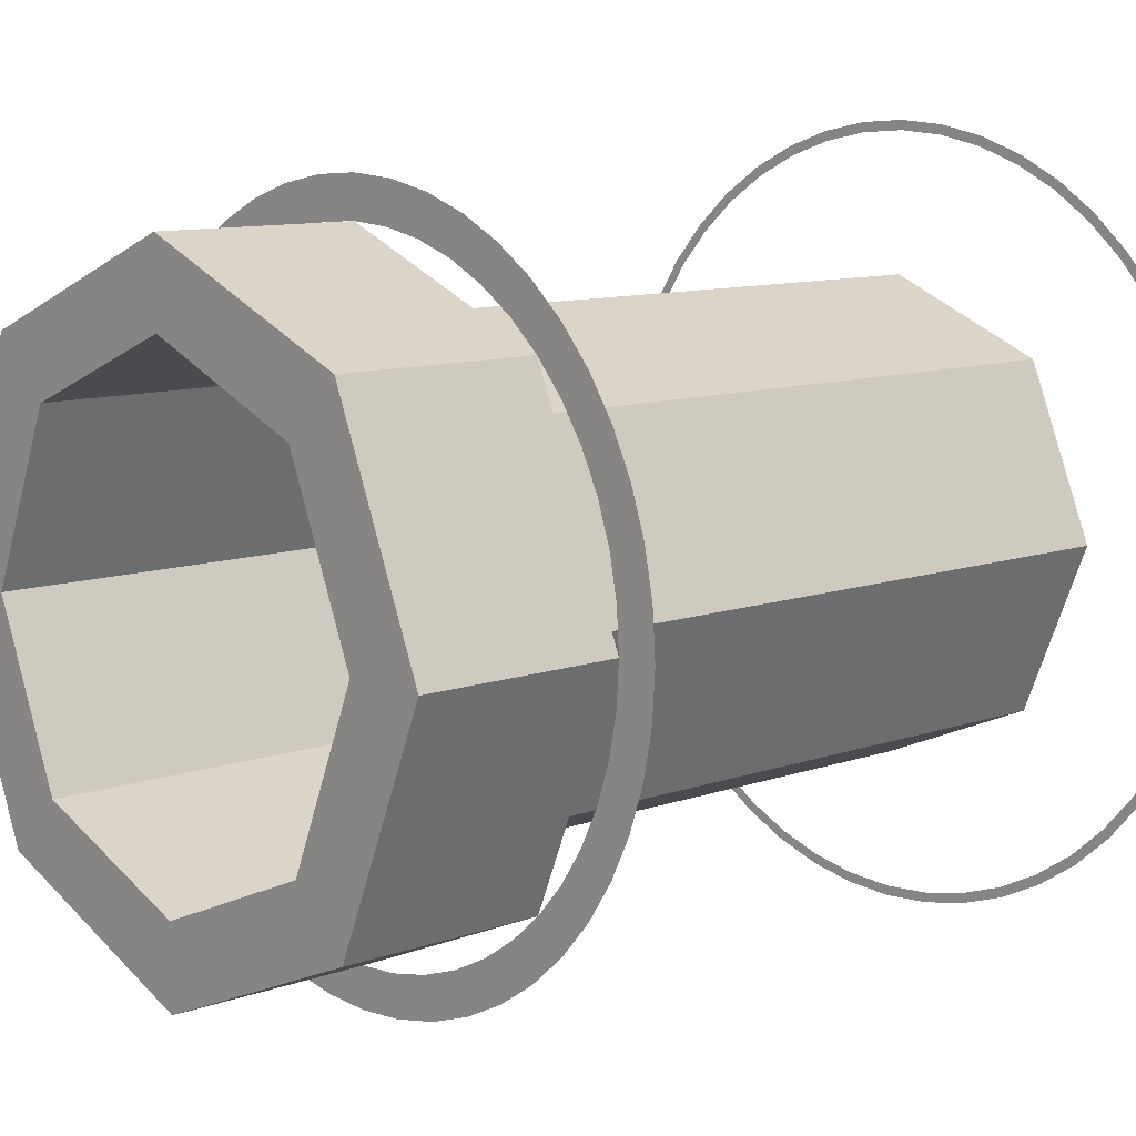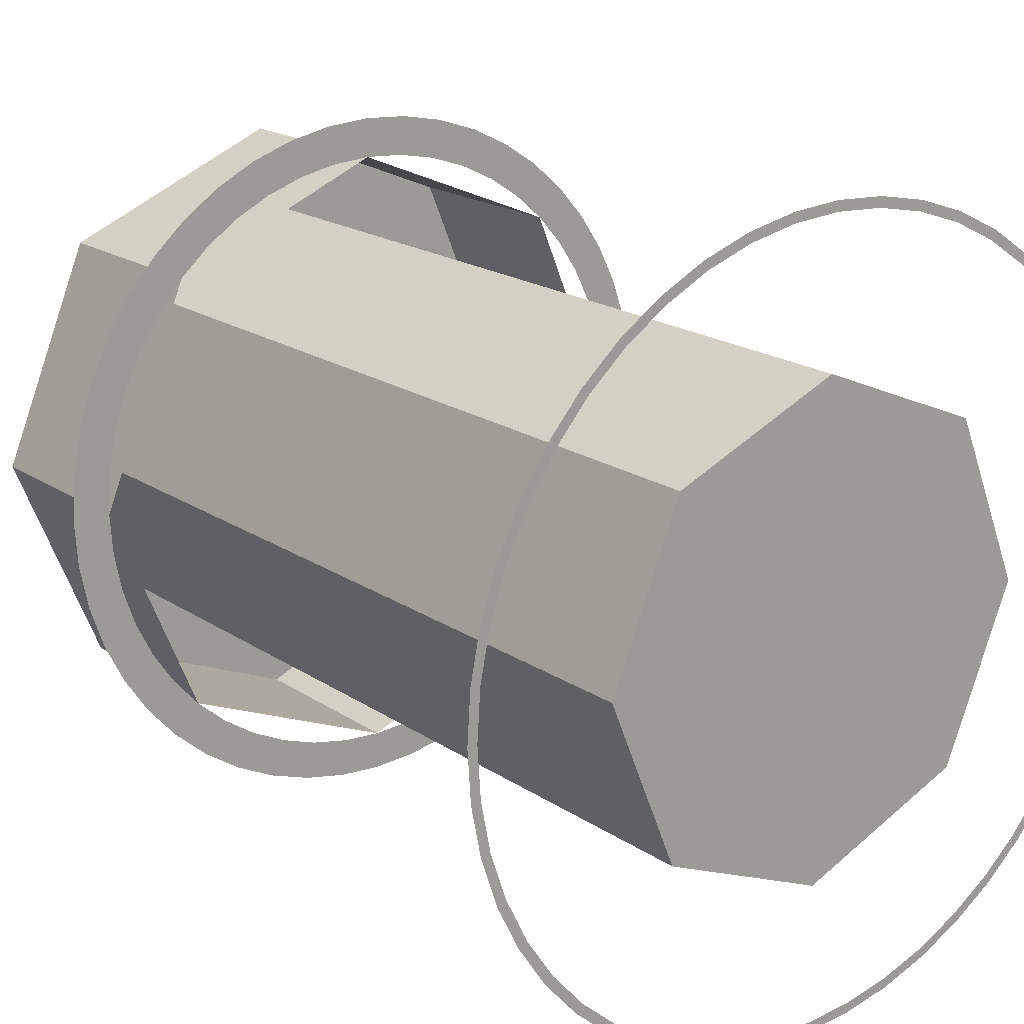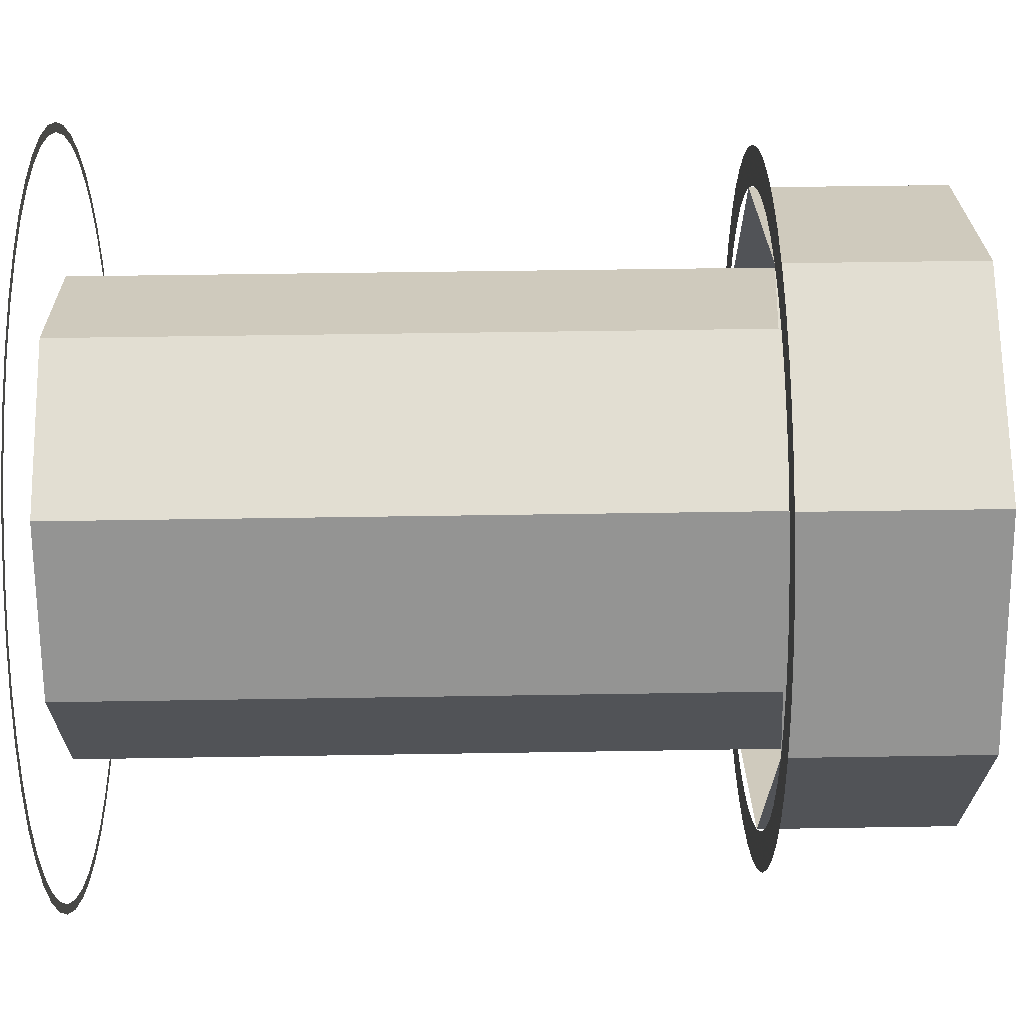
<metadata>
{"format":"obj","ext":"obj","renderer":"f3d","projection":"perspective","resolution":1024,"background":"white","views":[{"elev":10.0,"azim":-132.5,"up":"+Z"},{"elev":18.6,"azim":-38.1,"up":"+Z"},{"elev":45.6,"azim":88.9,"up":"+Z"}]}
</metadata>
<code>
v -0.2121 0 0.2121
v -0.3 0 0
v -0.3 -0.25 0
v -0.2121 -0.25 0.2121
v 0 0 0.3
v -0.2121 0 0.2121
v -0.2121 -0.25 0.2121
v 0 -0.25 0.3
v 0.2121 0 0.2121
v 0 0 0.3
v 0 -0.25 0.3
v 0.2121 -0.25 0.2121
v 0.3 0 0
v 0.2121 0 0.2121
v 0.2121 -0.25 0.2121
v 0.3 -0.25 0
v 0.2121 0 -0.2121
v 0.3 0 0
v 0.3 -0.25 0
v 0.2121 -0.25 -0.2121
v 0 0 -0.3
v 0.2121 0 -0.2121
v 0.2121 -0.25 -0.2121
v 0 -0.25 -0.3
v -0.2121 0 -0.2121
v 0 0 -0.3
v 0 -0.25 -0.3
v -0.2121 -0.25 -0.2121
v -0.3 0 0
v -0.2121 0 -0.2121
v -0.2121 -0.25 -0.2121
v -0.3 -0.25 0
v -0.2828 0 0.2828
v -0.4 0 0
v -0.4 -0.25 0
v -0.2828 -0.25 0.2828
v 0 0 0.4
v -0.2828 0 0.2828
v -0.2828 -0.25 0.2828
v 0 -0.25 0.4
v 0.2828 0 0.2828
v 0 0 0.4
v 0 -0.25 0.4
v 0.2828 -0.25 0.2828
v 0.4 0 0
v 0.2828 0 0.2828
v 0.2828 -0.25 0.2828
v 0.4 -0.25 0
v 0.2828 0 -0.2828
v 0.4 0 0
v 0.4 -0.25 0
v 0.2828 -0.25 -0.2828
v 0 0 -0.4
v 0.2828 0 -0.2828
v 0.2828 -0.25 -0.2828
v 0 -0.25 -0.4
v -0.2828 0 -0.2828
v 0 0 -0.4
v 0 -0.25 -0.4
v -0.2828 -0.25 -0.2828
v -0.4 0 0
v -0.2828 0 -0.2828
v -0.2828 -0.25 -0.2828
v -0.4 -0.25 0
v -0.4 0 0
v -0.2828 0 0.2828
v -0.2121 0 0.2121
v -0.3 0 0
v -0.2828 0 0.2828
v 0 0 0.4
v 0 0 0.3
v -0.2121 0 0.2121
v 0 0 0.4
v 0.2828 0 0.2828
v 0.2121 0 0.2121
v 0 0 0.3
v 0.2828 0 0.2828
v 0.4 0 0
v 0.3 0 0
v 0.2121 0 0.2121
v 0.4 0 0
v 0.2828 0 -0.2828
v 0.2121 0 -0.2121
v 0.3 0 0
v 0.2828 0 -0.2828
v 0 0 -0.4
v 0 0 -0.3
v 0.2121 0 -0.2121
v 0 0 -0.4
v -0.2828 0 -0.2828
v -0.2121 0 -0.2121
v 0 0 -0.3
v -0.2828 0 -0.2828
v -0.4 0 0
v -0.3 0 0
v -0.2121 0 -0.2121
v 0.2121 -0.25 0.2121
v 0.3 -0.25 0
v 0.3 -1.1 0
v 0.2121 -1.1 0.2121
v 0 -0.25 0.3
v 0.2121 -0.25 0.2121
v 0.2121 -1.1 0.2121
v 0 -1.1 0.3
v -0.2121 -0.25 0.2121
v 0 -0.25 0.3
v 0 -1.1 0.3
v -0.2121 -1.1 0.2121
v -0.3 -0.25 0
v -0.2121 -0.25 0.2121
v -0.2121 -1.1 0.2121
v -0.3 -1.1 0
v -0.2121 -0.25 -0.2121
v -0.3 -0.25 0
v -0.3 -1.1 0
v -0.2121 -1.1 -0.2121
v 0 -0.25 -0.3
v -0.2121 -0.25 -0.2121
v -0.2121 -1.1 -0.2121
v 0 -1.1 -0.3
v 0.2121 -0.25 -0.2121
v 0 -0.25 -0.3
v 0 -1.1 -0.3
v 0.2121 -1.1 -0.2121
v 0.3 -0.25 0
v 0.2121 -0.25 -0.2121
v 0.2121 -1.1 -0.2121
v 0.3 -1.1 0
v 0 -1.1 0
v 0.3 -1.1 0
v 0.2121 -1.1 0.2121
v 0 -1.1 0
v 0.2121 -1.1 0.2121
v 0 -1.1 0.3
v 0 -1.1 0
v 0 -1.1 0.3
v -0.2121 -1.1 0.2121
v 0 -1.1 0
v -0.2121 -1.1 0.2121
v -0.3 -1.1 0
v 0 -1.1 0
v -0.3 -1.1 0
v -0.2121 -1.1 -0.2121
v 0 -1.1 0
v -0.2121 -1.1 -0.2121
v 0 -1.1 -0.3
v 0 -1.1 0
v 0 -1.1 -0.3
v 0.2121 -1.1 -0.2121
v 0 -1.1 0
v 0.2121 -1.1 -0.2121
v 0.3 -1.1 0
v 0.45 -0.25 0
v 0.4461 -0.25 0.05872
v 0.3966 -0.25 0.0522
v 0.4 -0.25 0
v 0.4461 -0.25 0.05872
v 0.4347 -0.25 0.1165
v 0.3864 -0.25 0.1035
v 0.3966 -0.25 0.0522
v 0.4347 -0.25 0.1165
v 0.4158 -0.25 0.1722
v 0.3696 -0.25 0.1531
v 0.3864 -0.25 0.1035
v 0.4158 -0.25 0.1722
v 0.3897 -0.25 0.225
v 0.3464 -0.25 0.2
v 0.3696 -0.25 0.1531
v 0.3897 -0.25 0.225
v 0.357 -0.25 0.274
v 0.3174 -0.25 0.2435
v 0.3464 -0.25 0.2
v 0.357 -0.25 0.274
v 0.3182 -0.25 0.3182
v 0.2828 -0.25 0.2828
v 0.3174 -0.25 0.2435
v 0.3182 -0.25 0.3182
v 0.274 -0.25 0.357
v 0.2435 -0.25 0.3174
v 0.2828 -0.25 0.2828
v 0.274 -0.25 0.357
v 0.225 -0.25 0.3897
v 0.2 -0.25 0.3464
v 0.2435 -0.25 0.3174
v 0.225 -0.25 0.3897
v 0.1722 -0.25 0.4158
v 0.1531 -0.25 0.3696
v 0.2 -0.25 0.3464
v 0.1722 -0.25 0.4158
v 0.1165 -0.25 0.4347
v 0.1035 -0.25 0.3864
v 0.1531 -0.25 0.3696
v 0.1165 -0.25 0.4347
v 0.05872 -0.25 0.4461
v 0.0522 -0.25 0.3966
v 0.1035 -0.25 0.3864
v 0.05872 -0.25 0.4461
v 0 -0.25 0.45
v 0 -0.25 0.4
v 0.0522 -0.25 0.3966
v 0 -0.25 0.45
v -0.05872 -0.25 0.4461
v -0.0522 -0.25 0.3966
v 0 -0.25 0.4
v -0.05872 -0.25 0.4461
v -0.1165 -0.25 0.4347
v -0.1035 -0.25 0.3864
v -0.0522 -0.25 0.3966
v -0.1165 -0.25 0.4347
v -0.1722 -0.25 0.4158
v -0.1531 -0.25 0.3696
v -0.1035 -0.25 0.3864
v -0.1722 -0.25 0.4158
v -0.225 -0.25 0.3897
v -0.2 -0.25 0.3464
v -0.1531 -0.25 0.3696
v -0.225 -0.25 0.3897
v -0.274 -0.25 0.357
v -0.2435 -0.25 0.3174
v -0.2 -0.25 0.3464
v -0.274 -0.25 0.357
v -0.3182 -0.25 0.3182
v -0.2828 -0.25 0.2828
v -0.2435 -0.25 0.3174
v -0.3182 -0.25 0.3182
v -0.357 -0.25 0.274
v -0.3174 -0.25 0.2435
v -0.2828 -0.25 0.2828
v -0.357 -0.25 0.274
v -0.3897 -0.25 0.225
v -0.3464 -0.25 0.2
v -0.3174 -0.25 0.2435
v -0.3897 -0.25 0.225
v -0.4158 -0.25 0.1722
v -0.3696 -0.25 0.1531
v -0.3464 -0.25 0.2
v -0.4158 -0.25 0.1722
v -0.4347 -0.25 0.1165
v -0.3864 -0.25 0.1035
v -0.3696 -0.25 0.1531
v -0.4347 -0.25 0.1165
v -0.4461 -0.25 0.05872
v -0.3966 -0.25 0.0522
v -0.3864 -0.25 0.1035
v -0.4461 -0.25 0.05872
v -0.45 -0.25 0
v -0.4 -0.25 0
v -0.3966 -0.25 0.0522
v -0.45 -0.25 0
v -0.4461 -0.25 -0.05872
v -0.3966 -0.25 -0.0522
v -0.4 -0.25 0
v -0.4461 -0.25 -0.05872
v -0.4347 -0.25 -0.1165
v -0.3864 -0.25 -0.1035
v -0.3966 -0.25 -0.0522
v -0.4347 -0.25 -0.1165
v -0.4158 -0.25 -0.1722
v -0.3696 -0.25 -0.1531
v -0.3864 -0.25 -0.1035
v -0.4158 -0.25 -0.1722
v -0.3897 -0.25 -0.225
v -0.3464 -0.25 -0.2
v -0.3696 -0.25 -0.1531
v -0.3897 -0.25 -0.225
v -0.357 -0.25 -0.274
v -0.3174 -0.25 -0.2435
v -0.3464 -0.25 -0.2
v -0.357 -0.25 -0.274
v -0.3182 -0.25 -0.3182
v -0.2828 -0.25 -0.2828
v -0.3174 -0.25 -0.2435
v -0.3182 -0.25 -0.3182
v -0.274 -0.25 -0.357
v -0.2435 -0.25 -0.3174
v -0.2828 -0.25 -0.2828
v -0.274 -0.25 -0.357
v -0.225 -0.25 -0.3897
v -0.2 -0.25 -0.3464
v -0.2435 -0.25 -0.3174
v -0.225 -0.25 -0.3897
v -0.1722 -0.25 -0.4158
v -0.1531 -0.25 -0.3696
v -0.2 -0.25 -0.3464
v -0.1722 -0.25 -0.4158
v -0.1165 -0.25 -0.4347
v -0.1035 -0.25 -0.3864
v -0.1531 -0.25 -0.3696
v -0.1165 -0.25 -0.4347
v -0.05872 -0.25 -0.4461
v -0.0522 -0.25 -0.3966
v -0.1035 -0.25 -0.3864
v -0.05872 -0.25 -0.4461
v 0 -0.25 -0.45
v 0 -0.25 -0.4
v -0.0522 -0.25 -0.3966
v 0 -0.25 -0.45
v 0.05872 -0.25 -0.4461
v 0.0522 -0.25 -0.3966
v 0 -0.25 -0.4
v 0.05872 -0.25 -0.4461
v 0.1165 -0.25 -0.4347
v 0.1035 -0.25 -0.3864
v 0.0522 -0.25 -0.3966
v 0.1165 -0.25 -0.4347
v 0.1722 -0.25 -0.4158
v 0.1531 -0.25 -0.3696
v 0.1035 -0.25 -0.3864
v 0.1722 -0.25 -0.4158
v 0.225 -0.25 -0.3897
v 0.2 -0.25 -0.3464
v 0.1531 -0.25 -0.3696
v 0.225 -0.25 -0.3897
v 0.274 -0.25 -0.357
v 0.2435 -0.25 -0.3174
v 0.2 -0.25 -0.3464
v 0.274 -0.25 -0.357
v 0.3182 -0.25 -0.3182
v 0.2828 -0.25 -0.2828
v 0.2435 -0.25 -0.3174
v 0.3182 -0.25 -0.3182
v 0.357 -0.25 -0.274
v 0.3174 -0.25 -0.2435
v 0.2828 -0.25 -0.2828
v 0.357 -0.25 -0.274
v 0.3897 -0.25 -0.225
v 0.3464 -0.25 -0.2
v 0.3174 -0.25 -0.2435
v 0.3897 -0.25 -0.225
v 0.4158 -0.25 -0.1722
v 0.3696 -0.25 -0.1531
v 0.3464 -0.25 -0.2
v 0.4158 -0.25 -0.1722
v 0.4347 -0.25 -0.1165
v 0.3864 -0.25 -0.1035
v 0.3696 -0.25 -0.1531
v 0.4347 -0.25 -0.1165
v 0.4461 -0.25 -0.05872
v 0.3966 -0.25 -0.0522
v 0.3864 -0.25 -0.1035
v 0.4461 -0.25 -0.05872
v 0.45 -0.25 0
v 0.4 -0.25 0
v 0.3966 -0.25 -0.0522
v 0.4875 -1.1 0
v 0.4833 -1.1 0.06362
v 0.4709 -1.1 0.06199
v 0.475 -1.1 0
v 0.4833 -1.1 0.06362
v 0.4709 -1.1 0.1262
v 0.4588 -1.1 0.1229
v 0.4709 -1.1 0.06199
v 0.4709 -1.1 0.1262
v 0.4504 -1.1 0.1866
v 0.4389 -1.1 0.1818
v 0.4588 -1.1 0.1229
v 0.4504 -1.1 0.1866
v 0.4222 -1.1 0.2437
v 0.4113 -1.1 0.2375
v 0.4389 -1.1 0.1818
v 0.4222 -1.1 0.2437
v 0.3868 -1.1 0.2968
v 0.3769 -1.1 0.2892
v 0.4113 -1.1 0.2375
v 0.3868 -1.1 0.2968
v 0.3447 -1.1 0.3447
v 0.3359 -1.1 0.3359
v 0.3769 -1.1 0.2892
v 0.3447 -1.1 0.3447
v 0.2968 -1.1 0.3868
v 0.2892 -1.1 0.3769
v 0.3359 -1.1 0.3359
v 0.2968 -1.1 0.3868
v 0.2437 -1.1 0.4222
v 0.2375 -1.1 0.4113
v 0.2892 -1.1 0.3769
v 0.2437 -1.1 0.4222
v 0.1866 -1.1 0.4504
v 0.1818 -1.1 0.4389
v 0.2375 -1.1 0.4113
v 0.1866 -1.1 0.4504
v 0.1262 -1.1 0.4709
v 0.1229 -1.1 0.4588
v 0.1818 -1.1 0.4389
v 0.1262 -1.1 0.4709
v 0.06362 -1.1 0.4833
v 0.06199 -1.1 0.4709
v 0.1229 -1.1 0.4588
v 0.06362 -1.1 0.4833
v 0 -1.1 0.4875
v 0 -1.1 0.475
v 0.06199 -1.1 0.4709
v 0 -1.1 0.4875
v -0.06362 -1.1 0.4833
v -0.06199 -1.1 0.4709
v 0 -1.1 0.475
v -0.06362 -1.1 0.4833
v -0.1262 -1.1 0.4709
v -0.1229 -1.1 0.4588
v -0.06199 -1.1 0.4709
v -0.1262 -1.1 0.4709
v -0.1866 -1.1 0.4504
v -0.1818 -1.1 0.4389
v -0.1229 -1.1 0.4588
v -0.1866 -1.1 0.4504
v -0.2437 -1.1 0.4222
v -0.2375 -1.1 0.4113
v -0.1818 -1.1 0.4389
v -0.2437 -1.1 0.4222
v -0.2968 -1.1 0.3868
v -0.2892 -1.1 0.3769
v -0.2375 -1.1 0.4113
v -0.2968 -1.1 0.3868
v -0.3447 -1.1 0.3447
v -0.3359 -1.1 0.3359
v -0.2892 -1.1 0.3769
v -0.3447 -1.1 0.3447
v -0.3868 -1.1 0.2968
v -0.3769 -1.1 0.2892
v -0.3359 -1.1 0.3359
v -0.3868 -1.1 0.2968
v -0.4222 -1.1 0.2437
v -0.4113 -1.1 0.2375
v -0.3769 -1.1 0.2892
v -0.4222 -1.1 0.2437
v -0.4504 -1.1 0.1866
v -0.4389 -1.1 0.1818
v -0.4113 -1.1 0.2375
v -0.4504 -1.1 0.1866
v -0.4709 -1.1 0.1262
v -0.4588 -1.1 0.1229
v -0.4389 -1.1 0.1818
v -0.4709 -1.1 0.1262
v -0.4833 -1.1 0.06362
v -0.4709 -1.1 0.06199
v -0.4588 -1.1 0.1229
v -0.4833 -1.1 0.06362
v -0.4875 -1.1 0
v -0.475 -1.1 0
v -0.4709 -1.1 0.06199
v -0.4875 -1.1 0
v -0.4833 -1.1 -0.06362
v -0.4709 -1.1 -0.06199
v -0.475 -1.1 0
v -0.4833 -1.1 -0.06362
v -0.4709 -1.1 -0.1262
v -0.4588 -1.1 -0.1229
v -0.4709 -1.1 -0.06199
v -0.4709 -1.1 -0.1262
v -0.4504 -1.1 -0.1866
v -0.4389 -1.1 -0.1818
v -0.4588 -1.1 -0.1229
v -0.4504 -1.1 -0.1866
v -0.4222 -1.1 -0.2437
v -0.4113 -1.1 -0.2375
v -0.4389 -1.1 -0.1818
v -0.4222 -1.1 -0.2437
v -0.3868 -1.1 -0.2968
v -0.3769 -1.1 -0.2892
v -0.4113 -1.1 -0.2375
v -0.3868 -1.1 -0.2968
v -0.3447 -1.1 -0.3447
v -0.3359 -1.1 -0.3359
v -0.3769 -1.1 -0.2892
v -0.3447 -1.1 -0.3447
v -0.2968 -1.1 -0.3868
v -0.2892 -1.1 -0.3769
v -0.3359 -1.1 -0.3359
v -0.2968 -1.1 -0.3868
v -0.2437 -1.1 -0.4222
v -0.2375 -1.1 -0.4113
v -0.2892 -1.1 -0.3769
v -0.2437 -1.1 -0.4222
v -0.1866 -1.1 -0.4504
v -0.1818 -1.1 -0.4389
v -0.2375 -1.1 -0.4113
v -0.1866 -1.1 -0.4504
v -0.1262 -1.1 -0.4709
v -0.1229 -1.1 -0.4588
v -0.1818 -1.1 -0.4389
v -0.1262 -1.1 -0.4709
v -0.06362 -1.1 -0.4833
v -0.06199 -1.1 -0.4709
v -0.1229 -1.1 -0.4588
v -0.06362 -1.1 -0.4833
v 0 -1.1 -0.4875
v 0 -1.1 -0.475
v -0.06199 -1.1 -0.4709
v 0 -1.1 -0.4875
v 0.06362 -1.1 -0.4833
v 0.06199 -1.1 -0.4709
v 0 -1.1 -0.475
v 0.06362 -1.1 -0.4833
v 0.1262 -1.1 -0.4709
v 0.1229 -1.1 -0.4588
v 0.06199 -1.1 -0.4709
v 0.1262 -1.1 -0.4709
v 0.1866 -1.1 -0.4504
v 0.1818 -1.1 -0.4389
v 0.1229 -1.1 -0.4588
v 0.1866 -1.1 -0.4504
v 0.2437 -1.1 -0.4222
v 0.2375 -1.1 -0.4113
v 0.1818 -1.1 -0.4389
v 0.2437 -1.1 -0.4222
v 0.2968 -1.1 -0.3868
v 0.2892 -1.1 -0.3769
v 0.2375 -1.1 -0.4113
v 0.2968 -1.1 -0.3868
v 0.3447 -1.1 -0.3447
v 0.3359 -1.1 -0.3359
v 0.2892 -1.1 -0.3769
v 0.3447 -1.1 -0.3447
v 0.3868 -1.1 -0.2968
v 0.3769 -1.1 -0.2892
v 0.3359 -1.1 -0.3359
v 0.3868 -1.1 -0.2968
v 0.4222 -1.1 -0.2437
v 0.4113 -1.1 -0.2375
v 0.3769 -1.1 -0.2892
v 0.4222 -1.1 -0.2437
v 0.4504 -1.1 -0.1866
v 0.4389 -1.1 -0.1818
v 0.4113 -1.1 -0.2375
v 0.4504 -1.1 -0.1866
v 0.4709 -1.1 -0.1262
v 0.4588 -1.1 -0.1229
v 0.4389 -1.1 -0.1818
v 0.4709 -1.1 -0.1262
v 0.4833 -1.1 -0.06362
v 0.4709 -1.1 -0.06199
v 0.4588 -1.1 -0.1229
v 0.4833 -1.1 -0.06362
v 0.4875 -1.1 0
v 0.475 -1.1 0
v 0.4709 -1.1 -0.06199
g mesh6838455
f 1 3 2
f 3 1 4
f 5 7 6
f 7 5 8
f 9 11 10
f 11 9 12
f 13 15 14
f 15 13 16
f 17 19 18
f 19 17 20
f 21 23 22
f 23 21 24
f 25 27 26
f 27 25 28
f 29 31 30
f 31 29 32
g mesh6838457
f 33 34 35
f 35 36 33
f 37 38 39
f 39 40 37
f 41 42 43
f 43 44 41
f 45 46 47
f 47 48 45
f 49 50 51
f 51 52 49
f 53 54 55
f 55 56 53
f 57 58 59
f 59 60 57
f 61 62 63
f 63 64 61
g mesh6838459
f 65 66 67
f 67 68 65
f 69 70 71
f 71 72 69
f 73 74 75
f 75 76 73
f 77 78 79
f 79 80 77
f 81 82 83
f 83 84 81
f 85 86 87
f 87 88 85
f 89 90 91
f 91 92 89
f 93 94 95
f 95 96 93
g mesh6838462
f 97 98 99
f 99 100 97
f 101 102 103
f 103 104 101
f 105 106 107
f 107 108 105
f 109 110 111
f 111 112 109
f 113 114 115
f 115 116 113
f 117 118 119
f 119 120 117
f 121 122 123
f 123 124 121
f 125 126 127
f 127 128 125
g mesh6838466
f 129 131 130
f 132 134 133
f 135 137 136
f 138 140 139
f 141 143 142
f 144 146 145
f 147 149 148
f 150 152 151
g mesh6838468
f 153 155 154
f 155 153 156
f 157 159 158
f 159 157 160
f 161 163 162
f 163 161 164
f 165 167 166
f 167 165 168
f 169 171 170
f 171 169 172
f 173 175 174
f 175 173 176
f 177 179 178
f 179 177 180
f 181 183 182
f 183 181 184
f 185 187 186
f 187 185 188
f 189 191 190
f 191 189 192
f 193 195 194
f 195 193 196
f 197 199 198
f 199 197 200
f 201 203 202
f 203 201 204
f 205 207 206
f 207 205 208
f 209 211 210
f 211 209 212
f 213 215 214
f 215 213 216
f 217 219 218
f 219 217 220
f 221 223 222
f 223 221 224
f 225 227 226
f 227 225 228
f 229 231 230
f 231 229 232
f 233 235 234
f 235 233 236
f 237 239 238
f 239 237 240
f 241 243 242
f 243 241 244
f 245 247 246
f 247 245 248
f 249 251 250
f 251 249 252
f 253 255 254
f 255 253 256
f 257 259 258
f 259 257 260
f 261 263 262
f 263 261 264
f 265 267 266
f 267 265 268
f 269 271 270
f 271 269 272
f 273 275 274
f 275 273 276
f 277 279 278
f 279 277 280
f 281 283 282
f 283 281 284
f 285 287 286
f 287 285 288
f 289 291 290
f 291 289 292
f 293 295 294
f 295 293 296
f 297 299 298
f 299 297 300
f 301 303 302
f 303 301 304
f 305 307 306
f 307 305 308
f 309 311 310
f 311 309 312
f 313 315 314
f 315 313 316
f 317 319 318
f 319 317 320
f 321 323 322
f 323 321 324
f 325 327 326
f 327 325 328
f 329 331 330
f 331 329 332
f 333 335 334
f 335 333 336
f 337 339 338
f 339 337 340
f 341 343 342
f 343 341 344
g mesh6838473
f 345 347 346
f 347 345 348
f 349 351 350
f 351 349 352
f 353 355 354
f 355 353 356
f 357 359 358
f 359 357 360
f 361 363 362
f 363 361 364
f 365 367 366
f 367 365 368
f 369 371 370
f 371 369 372
f 373 375 374
f 375 373 376
f 377 379 378
f 379 377 380
f 381 383 382
f 383 381 384
f 385 387 386
f 387 385 388
f 389 391 390
f 391 389 392
f 393 395 394
f 395 393 396
f 397 399 398
f 399 397 400
f 401 403 402
f 403 401 404
f 405 407 406
f 407 405 408
f 409 411 410
f 411 409 412
f 413 415 414
f 415 413 416
f 417 419 418
f 419 417 420
f 421 423 422
f 423 421 424
f 425 427 426
f 427 425 428
f 429 431 430
f 431 429 432
f 433 435 434
f 435 433 436
f 437 439 438
f 439 437 440
f 441 443 442
f 443 441 444
f 445 447 446
f 447 445 448
f 449 451 450
f 451 449 452
f 453 455 454
f 455 453 456
f 457 459 458
f 459 457 460
f 461 463 462
f 463 461 464
f 465 467 466
f 467 465 468
f 469 471 470
f 471 469 472
f 473 475 474
f 475 473 476
f 477 479 478
f 479 477 480
f 481 483 482
f 483 481 484
f 485 487 486
f 487 485 488
f 489 491 490
f 491 489 492
f 493 495 494
f 495 493 496
f 497 499 498
f 499 497 500
f 501 503 502
f 503 501 504
f 505 507 506
f 507 505 508
f 509 511 510
f 511 509 512
f 513 515 514
f 515 513 516
f 517 519 518
f 519 517 520
f 521 523 522
f 523 521 524
f 525 527 526
f 527 525 528
f 529 531 530
f 531 529 532
f 533 535 534
f 535 533 536

</code>
